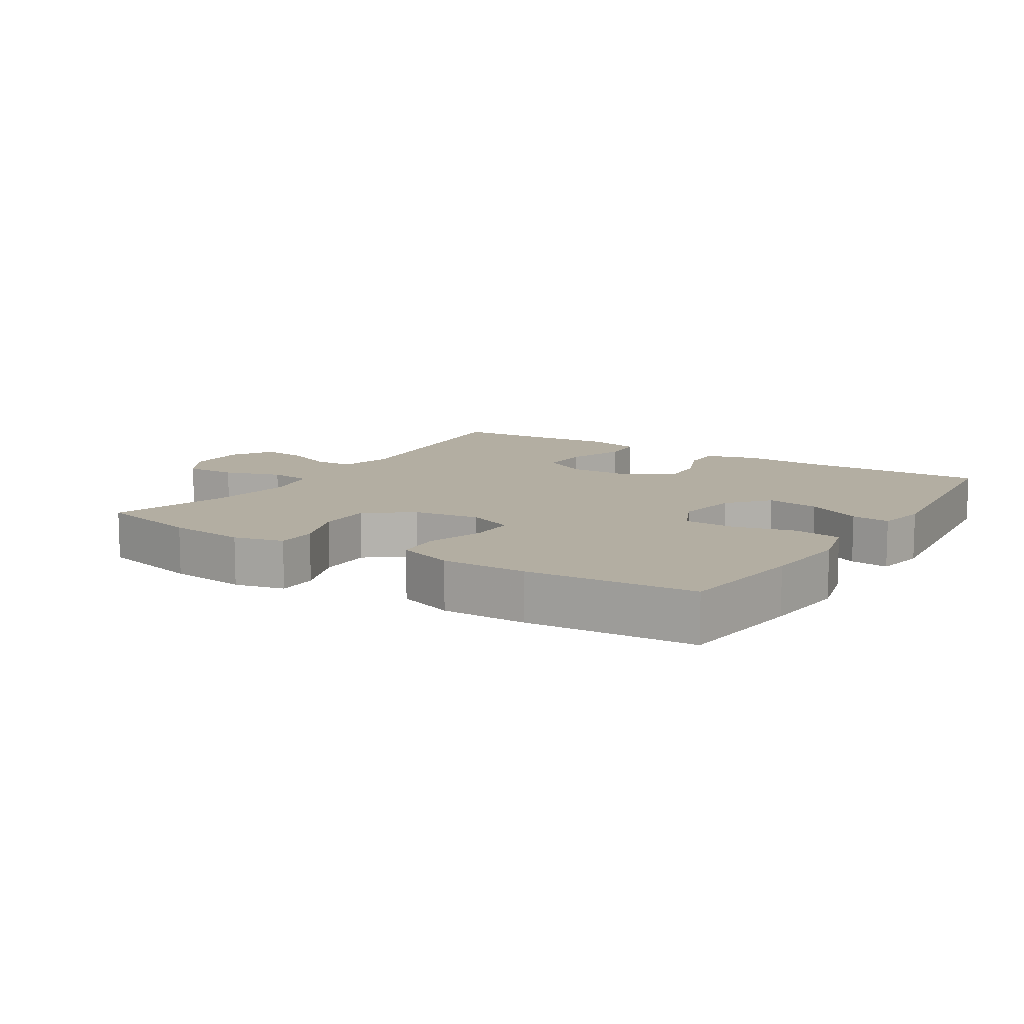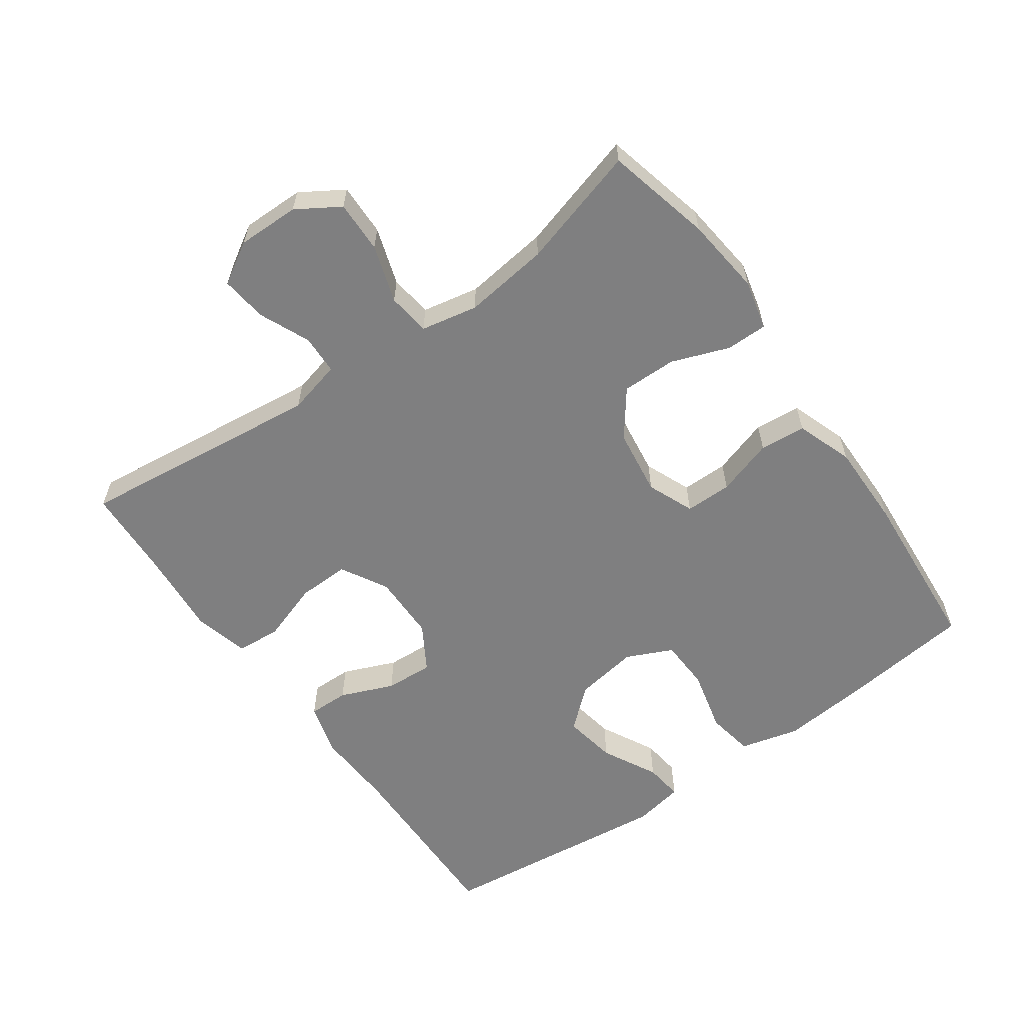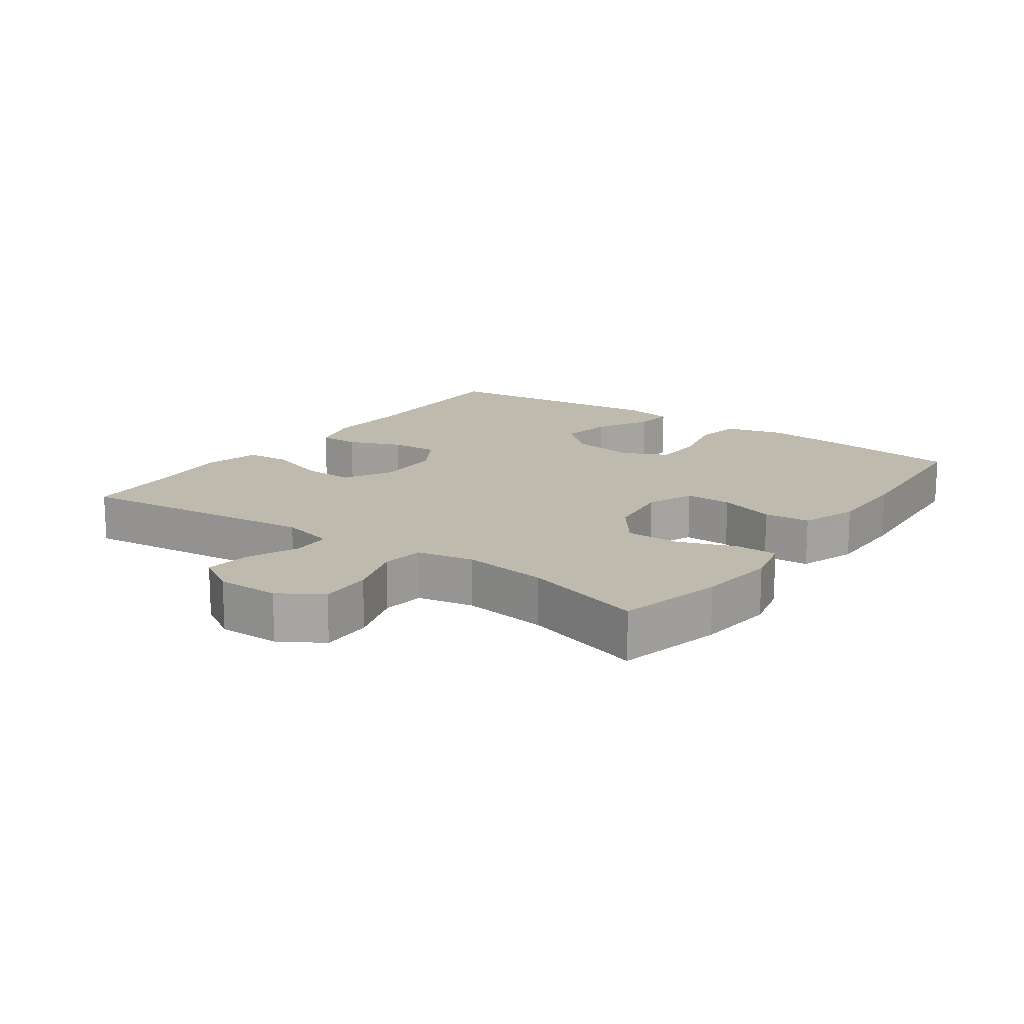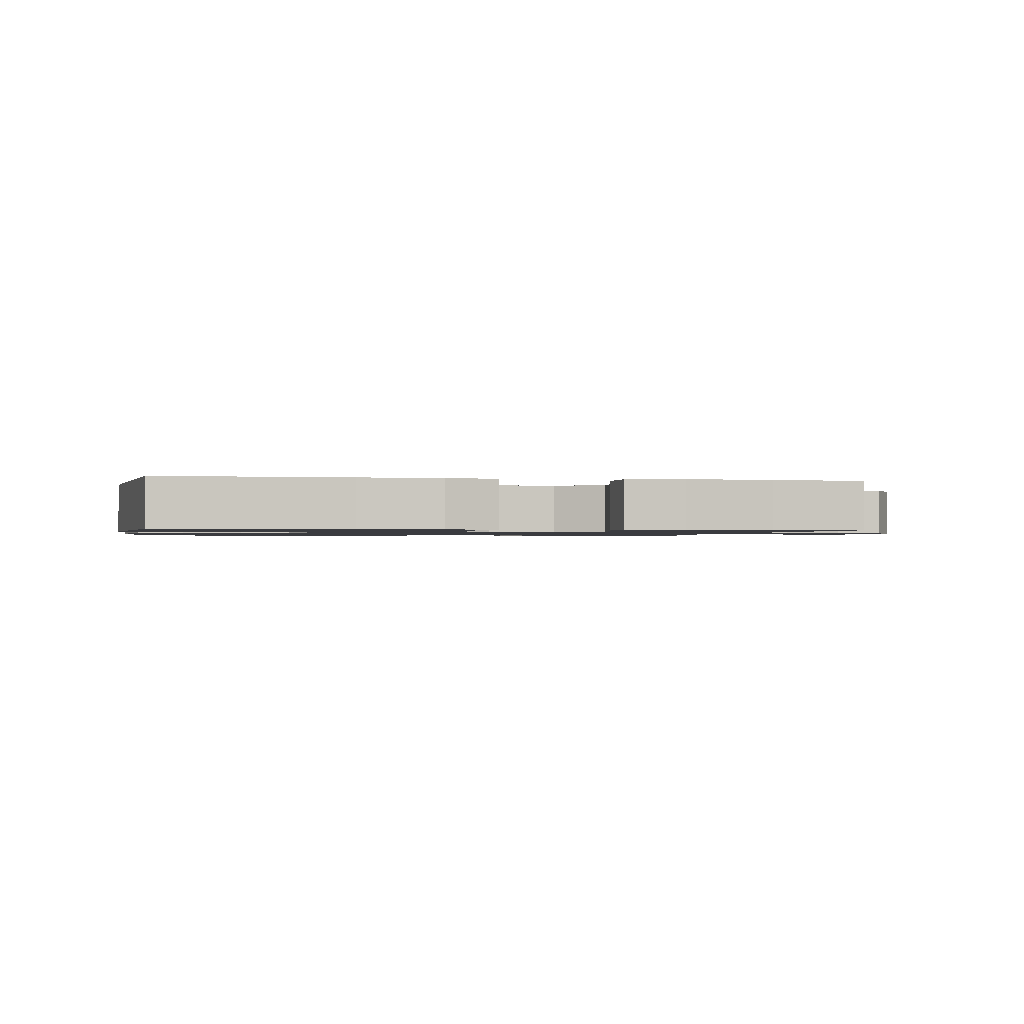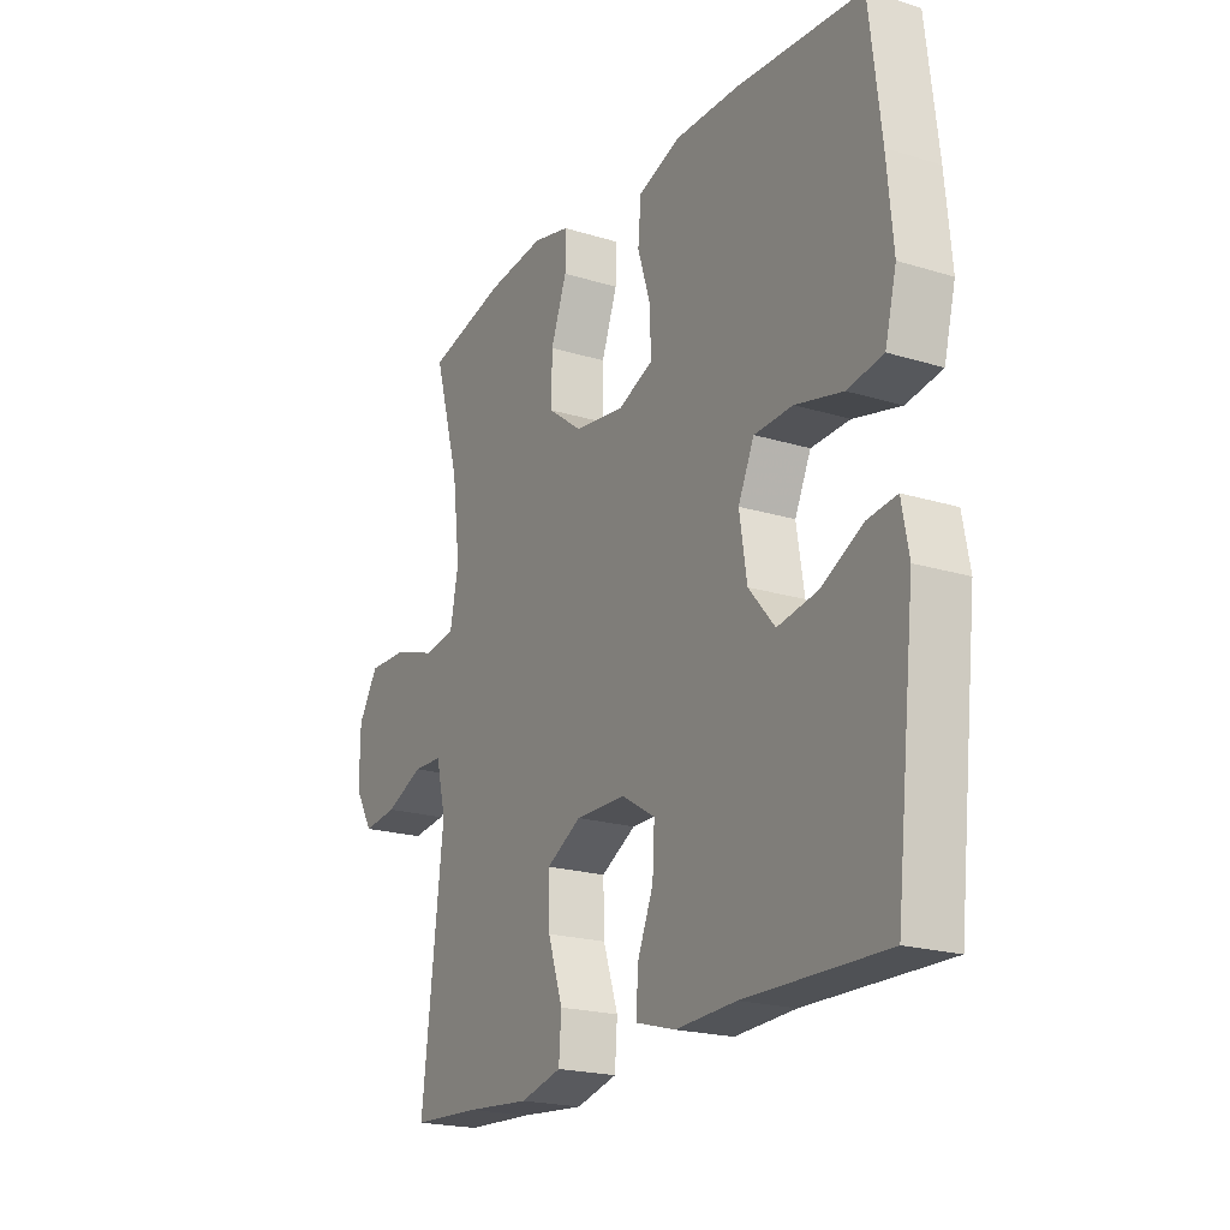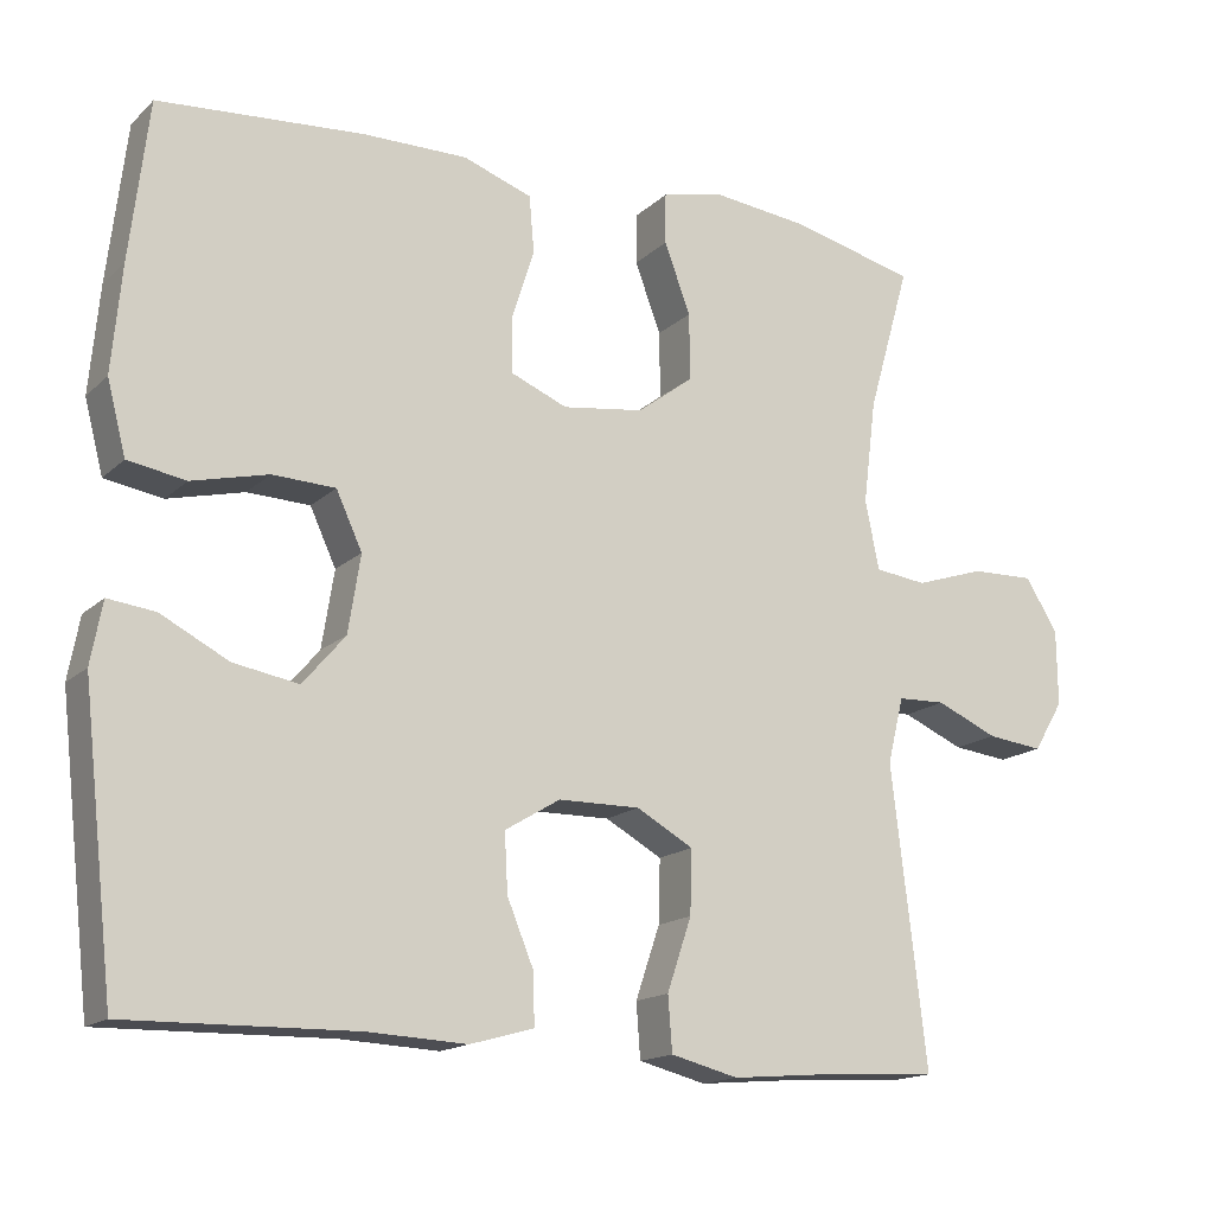
<metadata>
{"format":"obj","ext":"obj","renderer":"f3d","projection":"perspective","resolution":1024,"background":"white","views":[{"elev":10.8,"azim":32.3,"up":"+Y"},{"elev":-59.8,"azim":-54.6,"up":"+Y"},{"elev":15.6,"azim":-54.4,"up":"+Y"},{"elev":-1.2,"azim":169.5,"up":"+Y"},{"elev":-20.6,"azim":60.9,"up":"+Z"},{"elev":-15.9,"azim":150.4,"up":"+Z"}]}
</metadata>
<code>
v 0.5 0.07 0.5
v 0.523 0.07 0.304
v 0.535 0.07 0.173
v 0.512 0.07 0.084
v 0.441 0.07 0.072
v 0.347 0.07 0.095
v 0.27 0.07 0.092
v 0.238 0.07 0.023
v 0.253 0.07 -0.072
v 0.305 0.07 -0.133
v 0.385 0.07 -0.119
v 0.468 0.07 -0.076
v 0.526 0.07 -0.069
v 0.54 0.07 -0.145
v 0.5 0.07 -0.5
v 0.22 0.07 -0.495
v 0.099 0.07 -0.501
v 0.021 0.07 -0.479
v 0.022 0.07 -0.418
v 0.055 0.07 -0.338
v 0.059 0.07 -0.266
v -0.009 0.07 -0.225
v -0.109 0.07 -0.224
v -0.179 0.07 -0.263
v -0.177 0.07 -0.341
v -0.147 0.07 -0.43
v -0.152 0.07 -0.497
v -0.235 0.07 -0.518
v -0.363 0.07 -0.507
v -0.5 0.07 -0.5
v -0.457 0.07 -0.133
v -0.477 0.07 -0.052
v -0.536 0.07 -0.05
v -0.612 0.07 -0.083
v -0.681 0.07 -0.091
v -0.718 0.07 -0.029
v -0.717 0.07 0.064
v -0.677 0.07 0.128
v -0.599 0.07 0.126
v -0.513 0.07 0.098
v -0.449 0.07 0.106
v -0.432 0.07 0.191
v -0.448 0.07 0.319
v -0.5 0.07 0.5
v -0.342 0.07 0.538
v -0.225 0.07 0.551
v -0.15 0.07 0.533
v -0.15 0.07 0.471
v -0.182 0.07 0.385
v -0.183 0.07 0.303
v -0.114 0.07 0.251
v -0.014 0.07 0.237
v 0.056 0.07 0.266
v 0.056 0.07 0.336
v 0.029 0.07 0.421
v 0.035 0.07 0.49
v 0.12 0.07 0.52
v 0.248 0.07 0.519
v 0.5 0 0.5
v 0.523 0 0.304
v 0.535 0 0.173
v 0.512 0 0.084
v 0.441 0 0.072
v 0.347 0 0.095
v 0.27 0 0.092
v 0.238 0 0.023
v 0.253 0 -0.072
v 0.305 0 -0.133
v 0.385 0 -0.119
v 0.468 0 -0.076
v 0.526 0 -0.069
v 0.54 0 -0.145
v 0.5 0 -0.5
v 0.22 0 -0.495
v 0.099 0 -0.501
v 0.021 0 -0.479
v 0.022 0 -0.418
v 0.055 0 -0.338
v 0.059 0 -0.266
v -0.009 0 -0.225
v -0.109 0 -0.224
v -0.179 0 -0.263
v -0.177 0 -0.341
v -0.147 0 -0.43
v -0.152 0 -0.497
v -0.235 0 -0.518
v -0.363 0 -0.507
v -0.5 0 -0.5
v -0.457 0 -0.133
v -0.477 0 -0.052
v -0.536 0 -0.05
v -0.612 0 -0.083
v -0.681 0 -0.091
v -0.718 0 -0.029
v -0.717 0 0.064
v -0.677 0 0.128
v -0.599 0 0.126
v -0.513 0 0.098
v -0.449 0 0.106
v -0.432 0 0.191
v -0.448 0 0.319
v -0.5 0 0.5
v -0.342 0 0.538
v -0.225 0 0.551
v -0.15 0 0.533
v -0.15 0 0.471
v -0.182 0 0.385
v -0.183 0 0.303
v -0.114 0 0.251
v -0.014 0 0.237
v 0.056 0 0.266
v 0.056 0 0.336
v 0.029 0 0.421
v 0.035 0 0.49
v 0.12 0 0.52
v 0.248 0 0.519
f 54 55 56 57
f 53 54 57 58
f 46 47 48 49
f 46 49 50
f 43 44 45 46
f 42 43 46 50
f 41 42 50 51
f 37 38 39 40
f 37 40 41
f 36 37 41
f 33 34 35 36
f 32 33 36 41
f 31 32 41 51
f 29 30 31 51
f 25 26 27 28
f 24 25 28 29
f 17 18 19 20
f 16 17 20 21
f 15 16 21
f 14 15 21 22
f 11 12 13 14
f 10 11 14 22
f 3 4 5 6
f 3 6 7
f 2 3 7
f 53 58 1 2
f 52 53 2 7
f 24 29 51 52
f 23 24 52 7
f 9 10 22 23
f 8 9 23
f 7 8 23
f 115 114 113 112
f 116 115 112 111
f 107 106 105 104
f 108 107 104
f 104 103 102 101
f 108 104 101 100
f 109 108 100 99
f 98 97 96 95
f 99 98 95
f 99 95 94
f 94 93 92 91
f 99 94 91 90
f 109 99 90 89
f 109 89 88 87
f 86 85 84 83
f 87 86 83 82
f 78 77 76 75
f 79 78 75 74
f 79 74 73
f 80 79 73 72
f 72 71 70 69
f 80 72 69 68
f 64 63 62 61
f 65 64 61
f 65 61 60
f 60 59 116 111
f 65 60 111 110
f 110 109 87 82
f 65 110 82 81
f 81 80 68 67
f 81 67 66
f 81 66 65
f 1 59 60 2
f 2 60 61 3
f 3 61 62 4
f 4 62 63 5
f 5 63 64 6
f 6 64 65 7
f 7 65 66 8
f 8 66 67 9
f 9 67 68 10
f 10 68 69 11
f 11 69 70 12
f 12 70 71 13
f 13 71 72 14
f 14 72 73 15
f 15 73 74 16
f 16 74 75 17
f 17 75 76 18
f 18 76 77 19
f 19 77 78 20
f 20 78 79 21
f 21 79 80 22
f 22 80 81 23
f 23 81 82 24
f 24 82 83 25
f 25 83 84 26
f 26 84 85 27
f 27 85 86 28
f 28 86 87 29
f 29 87 88 30
f 30 88 89 31
f 31 89 90 32
f 32 90 91 33
f 33 91 92 34
f 34 92 93 35
f 35 93 94 36
f 36 94 95 37
f 37 95 96 38
f 38 96 97 39
f 39 97 98 40
f 40 98 99 41
f 41 99 100 42
f 42 100 101 43
f 43 101 102 44
f 44 102 103 45
f 45 103 104 46
f 46 104 105 47
f 47 105 106 48
f 48 106 107 49
f 49 107 108 50
f 50 108 109 51
f 51 109 110 52
f 52 110 111 53
f 53 111 112 54
f 54 112 113 55
f 55 113 114 56
f 56 114 115 57
f 57 115 116 58
f 58 116 59 1

</code>
